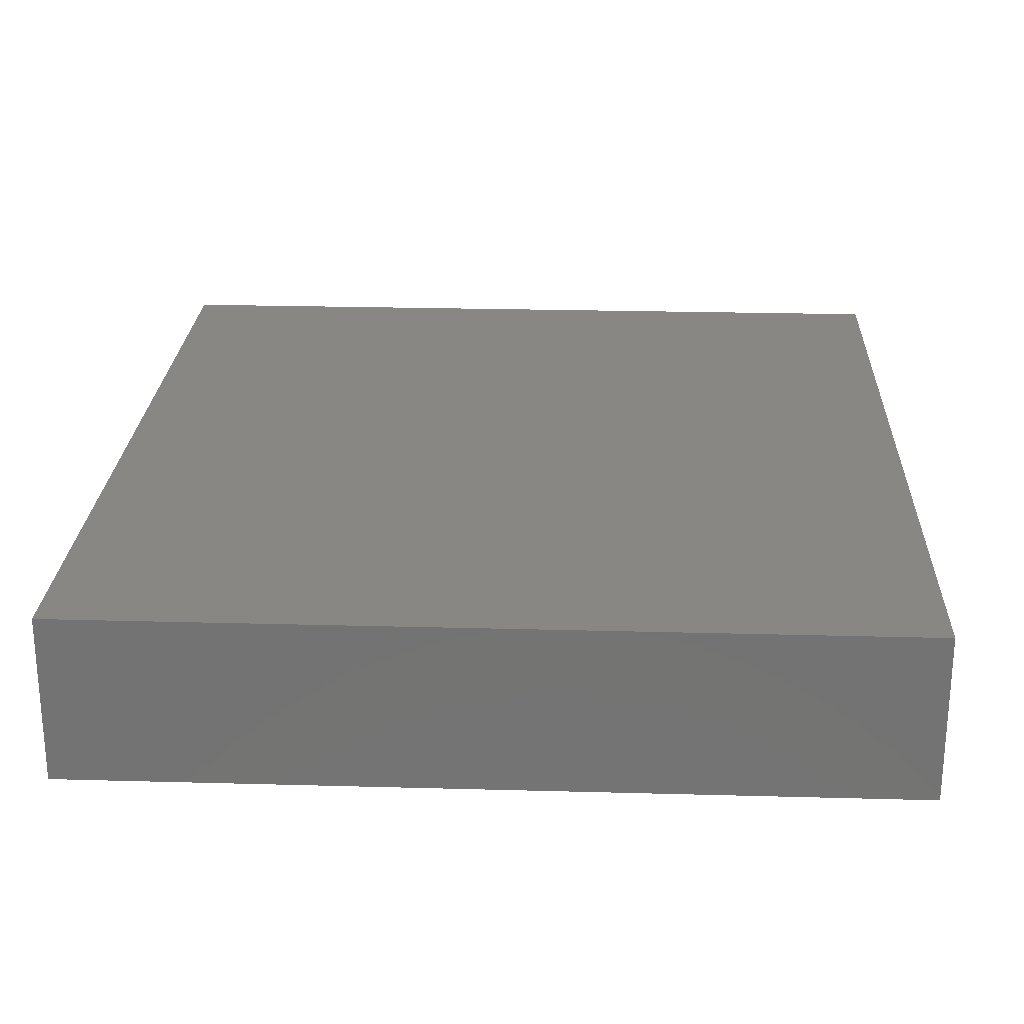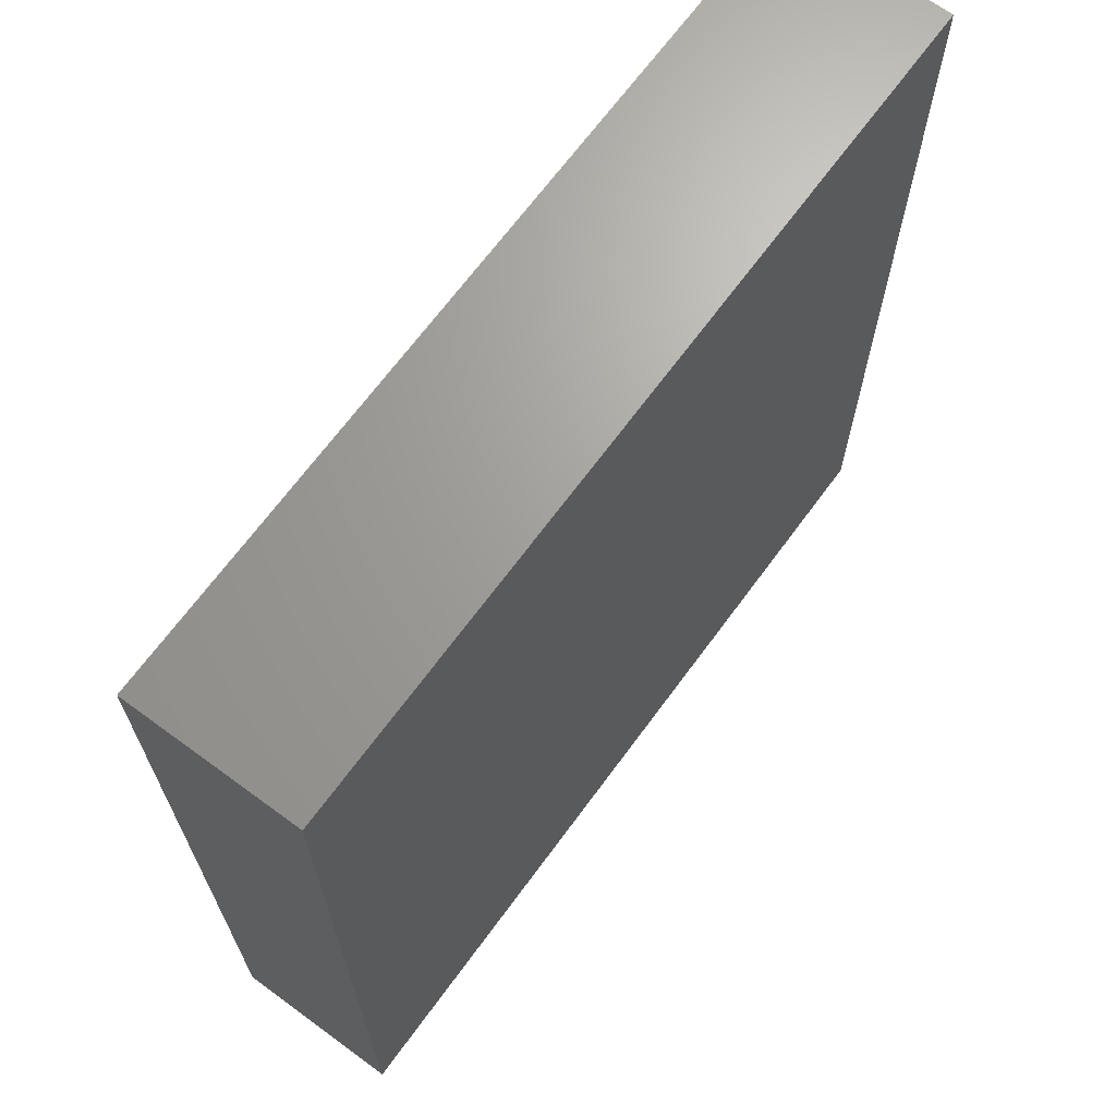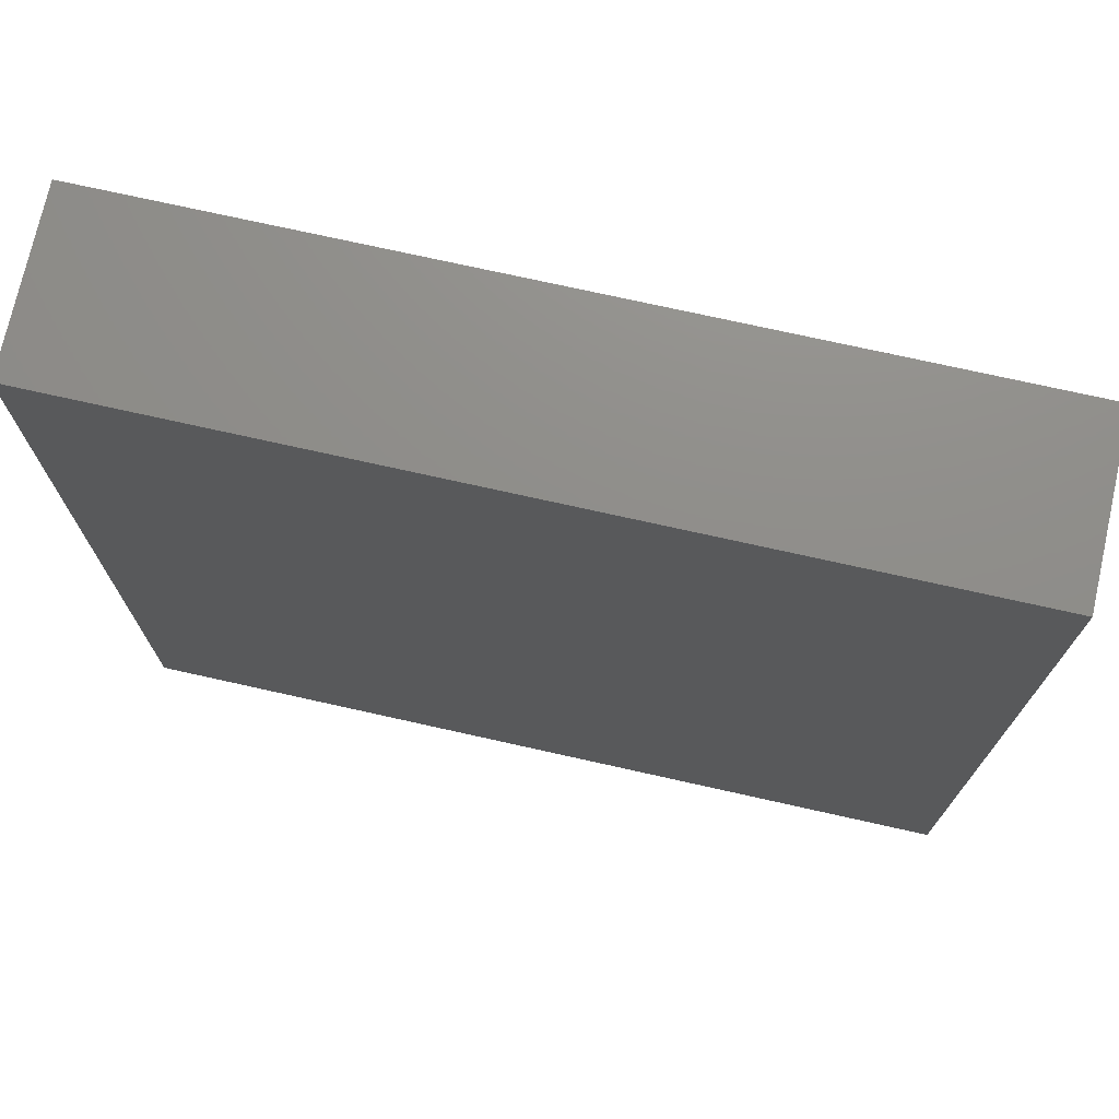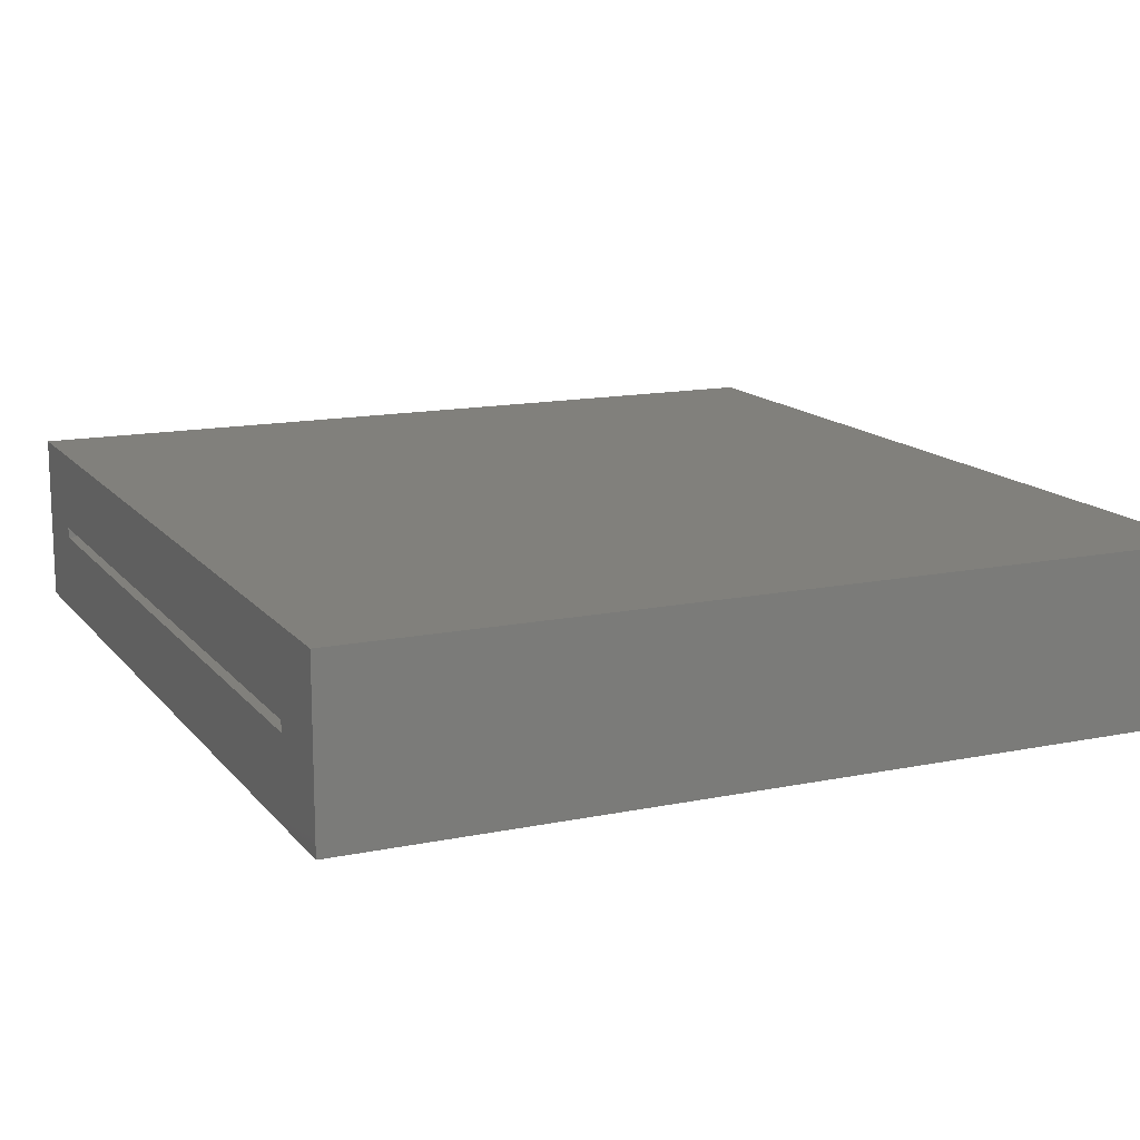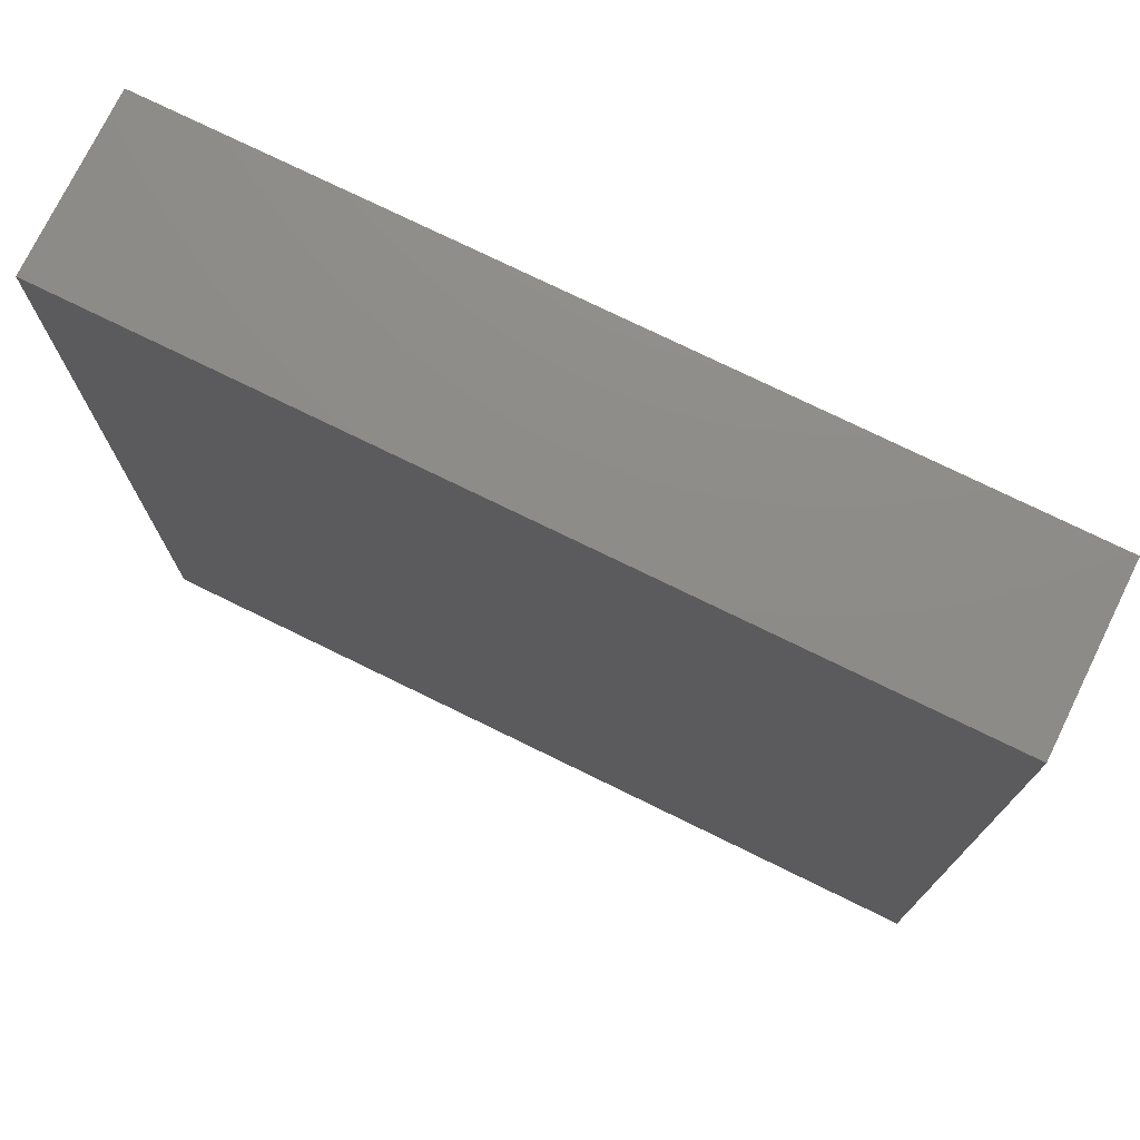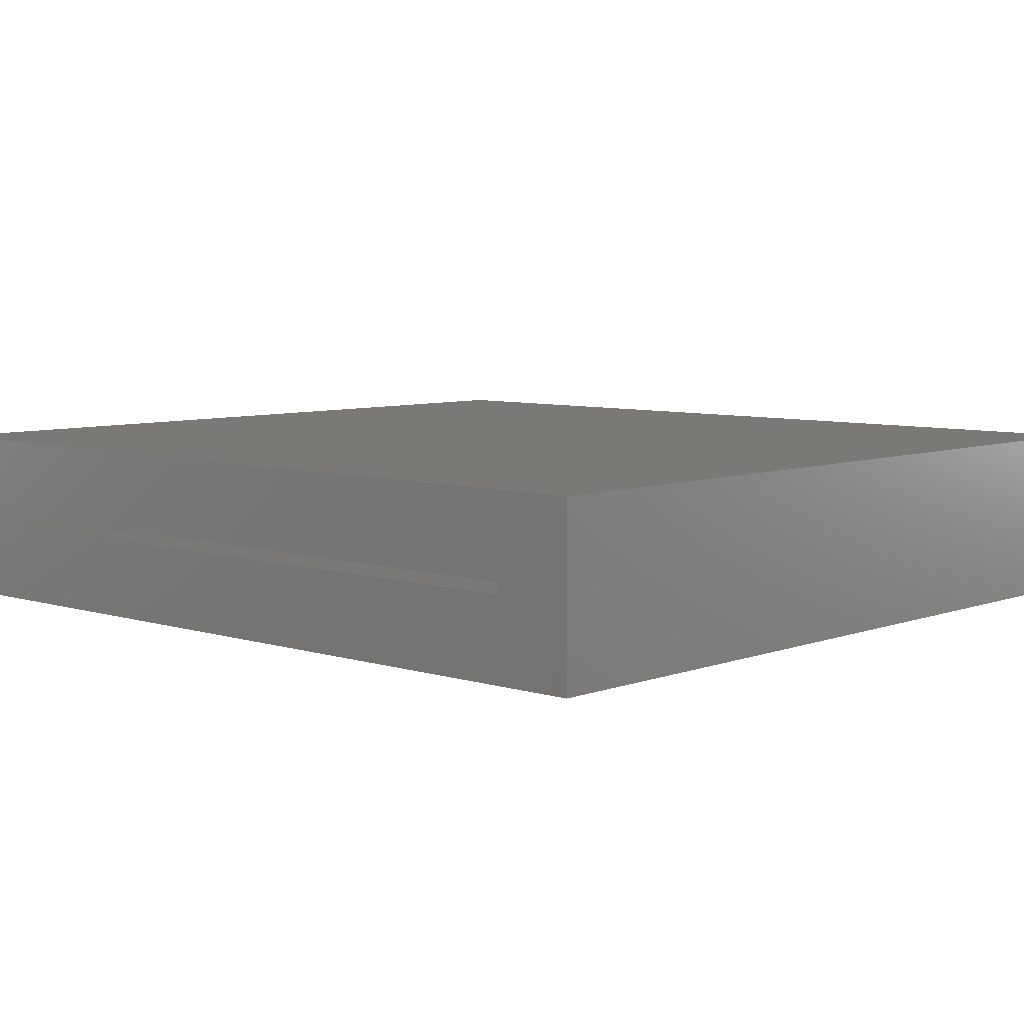
<metadata>
{"format":"stl","ext":"stl","renderer":"f3d","projection":"perspective","resolution":1024,"background":"white","views":[{"elev":24.1,"azim":-177.4,"up":"+Y"},{"elev":68.0,"azim":126.3,"up":"+Z"},{"elev":73.8,"azim":12.6,"up":"+Z"},{"elev":14.1,"azim":-24.4,"up":"+Y"},{"elev":75.2,"azim":-153.9,"up":"+Z"},{"elev":6.7,"azim":-47.3,"up":"+Y"}]}
</metadata>
<code>
# stl→obj: 16 verts, 28 faces
v -0.5896 -0.1484 0.7977
v -0.5896 0.1016 0.7977
v -0.5896 -0.01562 0.6805
v -0.5896 -0.03125 0.6805
v -0.5896 -0.03125 -0.4067
v -0.5896 -0.1484 -0.5238
v -0.5896 0.1016 -0.5238
v -0.5896 -0.01562 -0.4067
v 0.5271 -0.03125 -0.4067
v 0.5271 -0.01562 -0.4067
v 0.5271 -0.03125 0.6805
v 0.5271 -0.01562 0.6805
v 0.6443 -0.1484 -0.5238
v 0.6443 0.1016 -0.5238
v 0.6443 -0.1484 0.7977
v 0.6443 0.1016 0.7977
f 1 2 3
f 1 3 4
f 1 4 5
f 1 5 6
f 6 5 7
f 7 5 8
f 7 8 2
f 2 8 3
f 5 9 8
f 8 9 10
f 11 4 12
f 12 4 3
f 3 8 12
f 12 8 10
f 4 11 5
f 5 11 9
f 6 7 13
f 13 7 14
f 13 14 15
f 15 14 16
f 15 16 1
f 1 16 2
f 7 2 14
f 14 2 16
f 6 13 1
f 1 13 15
f 9 11 10
f 10 11 12

</code>
